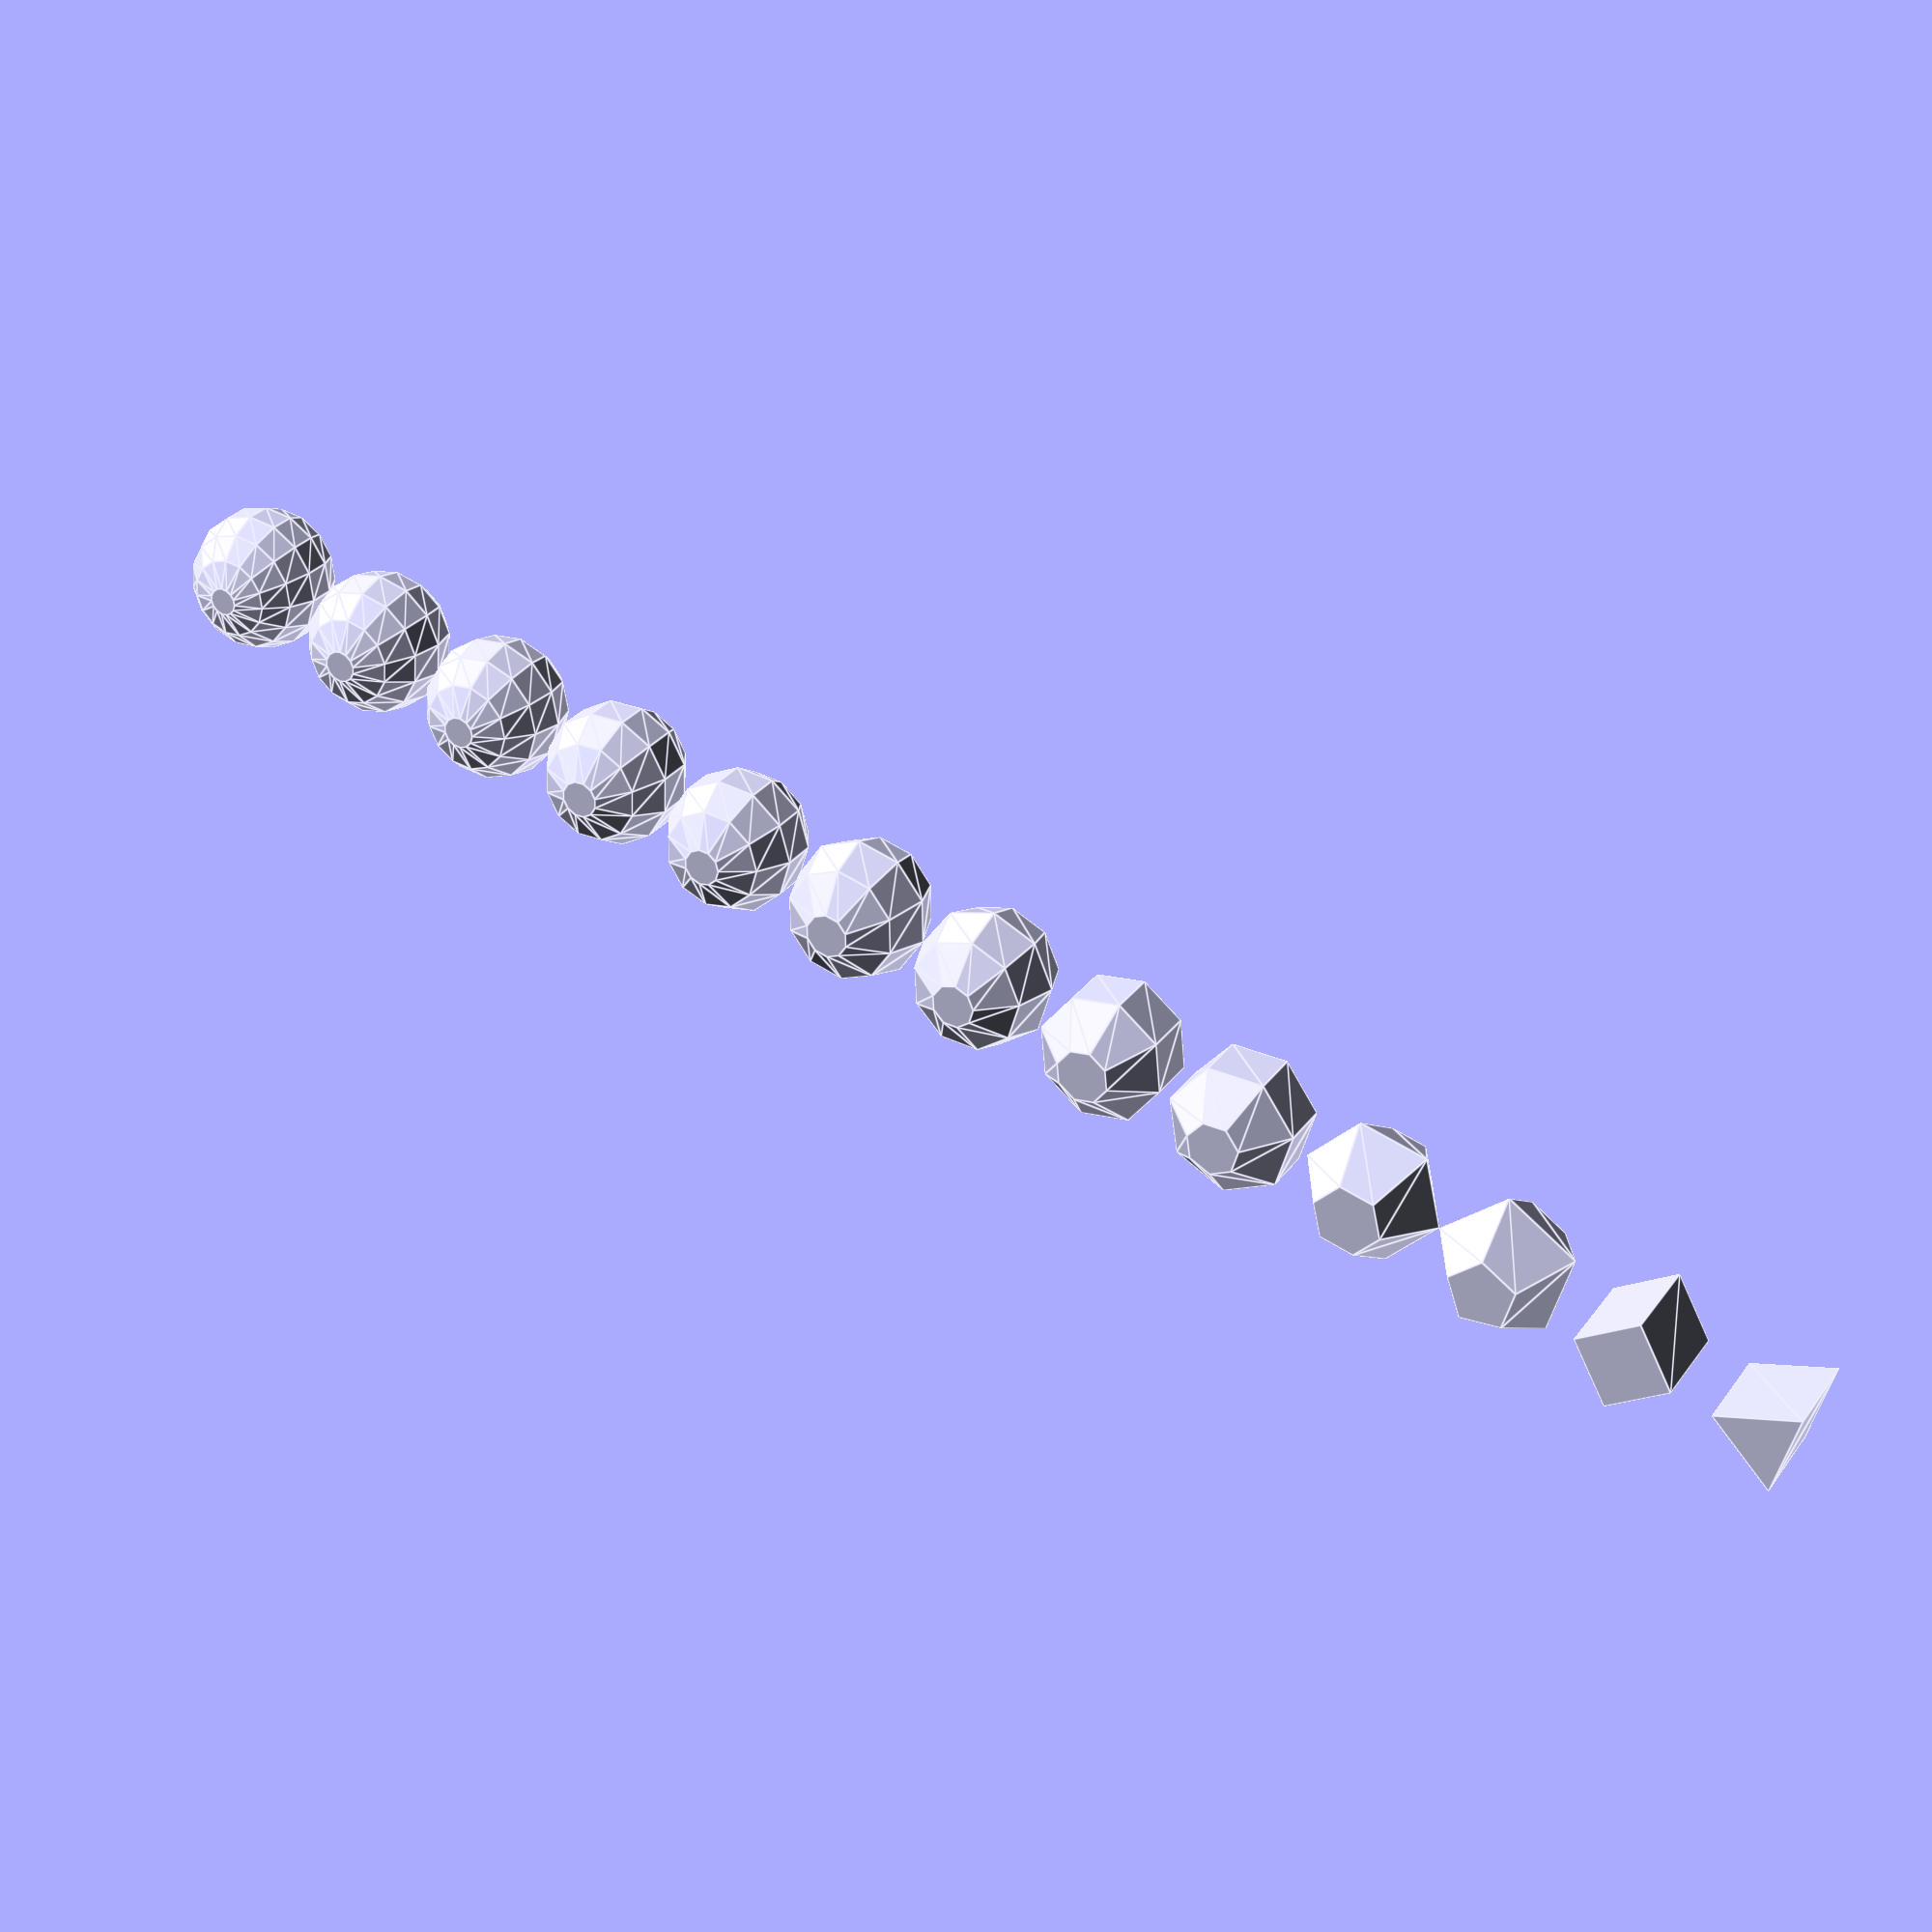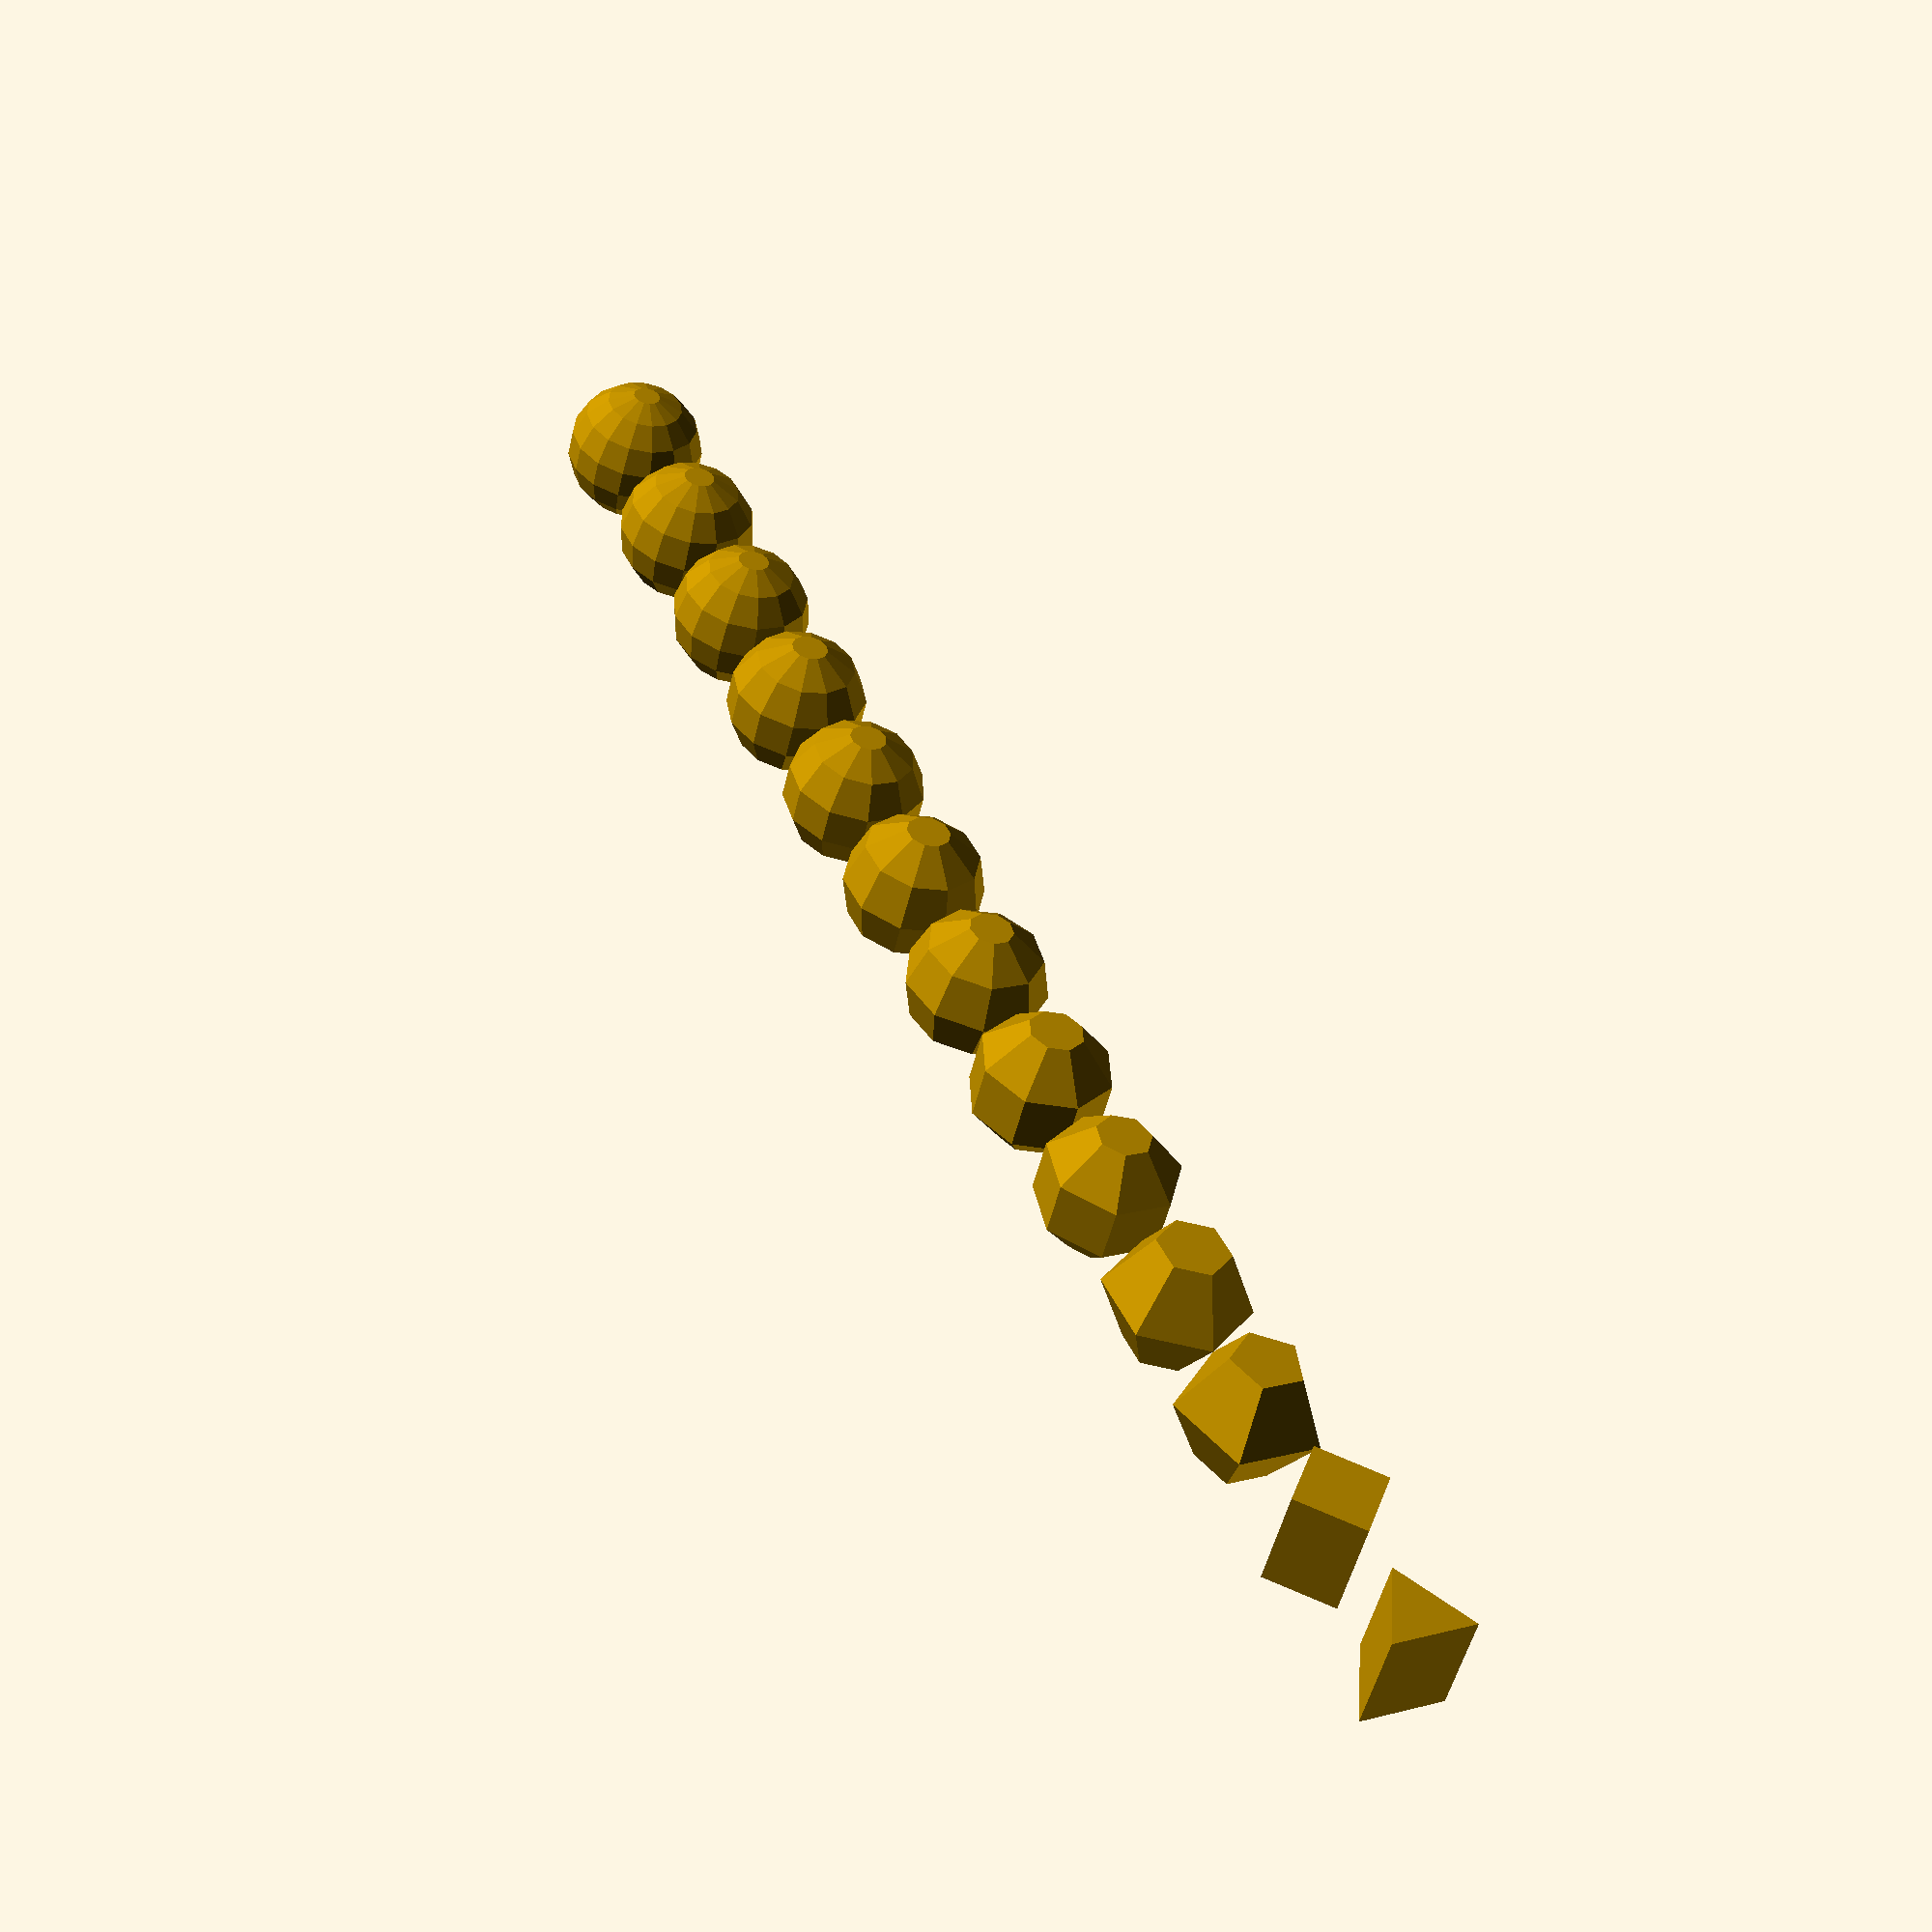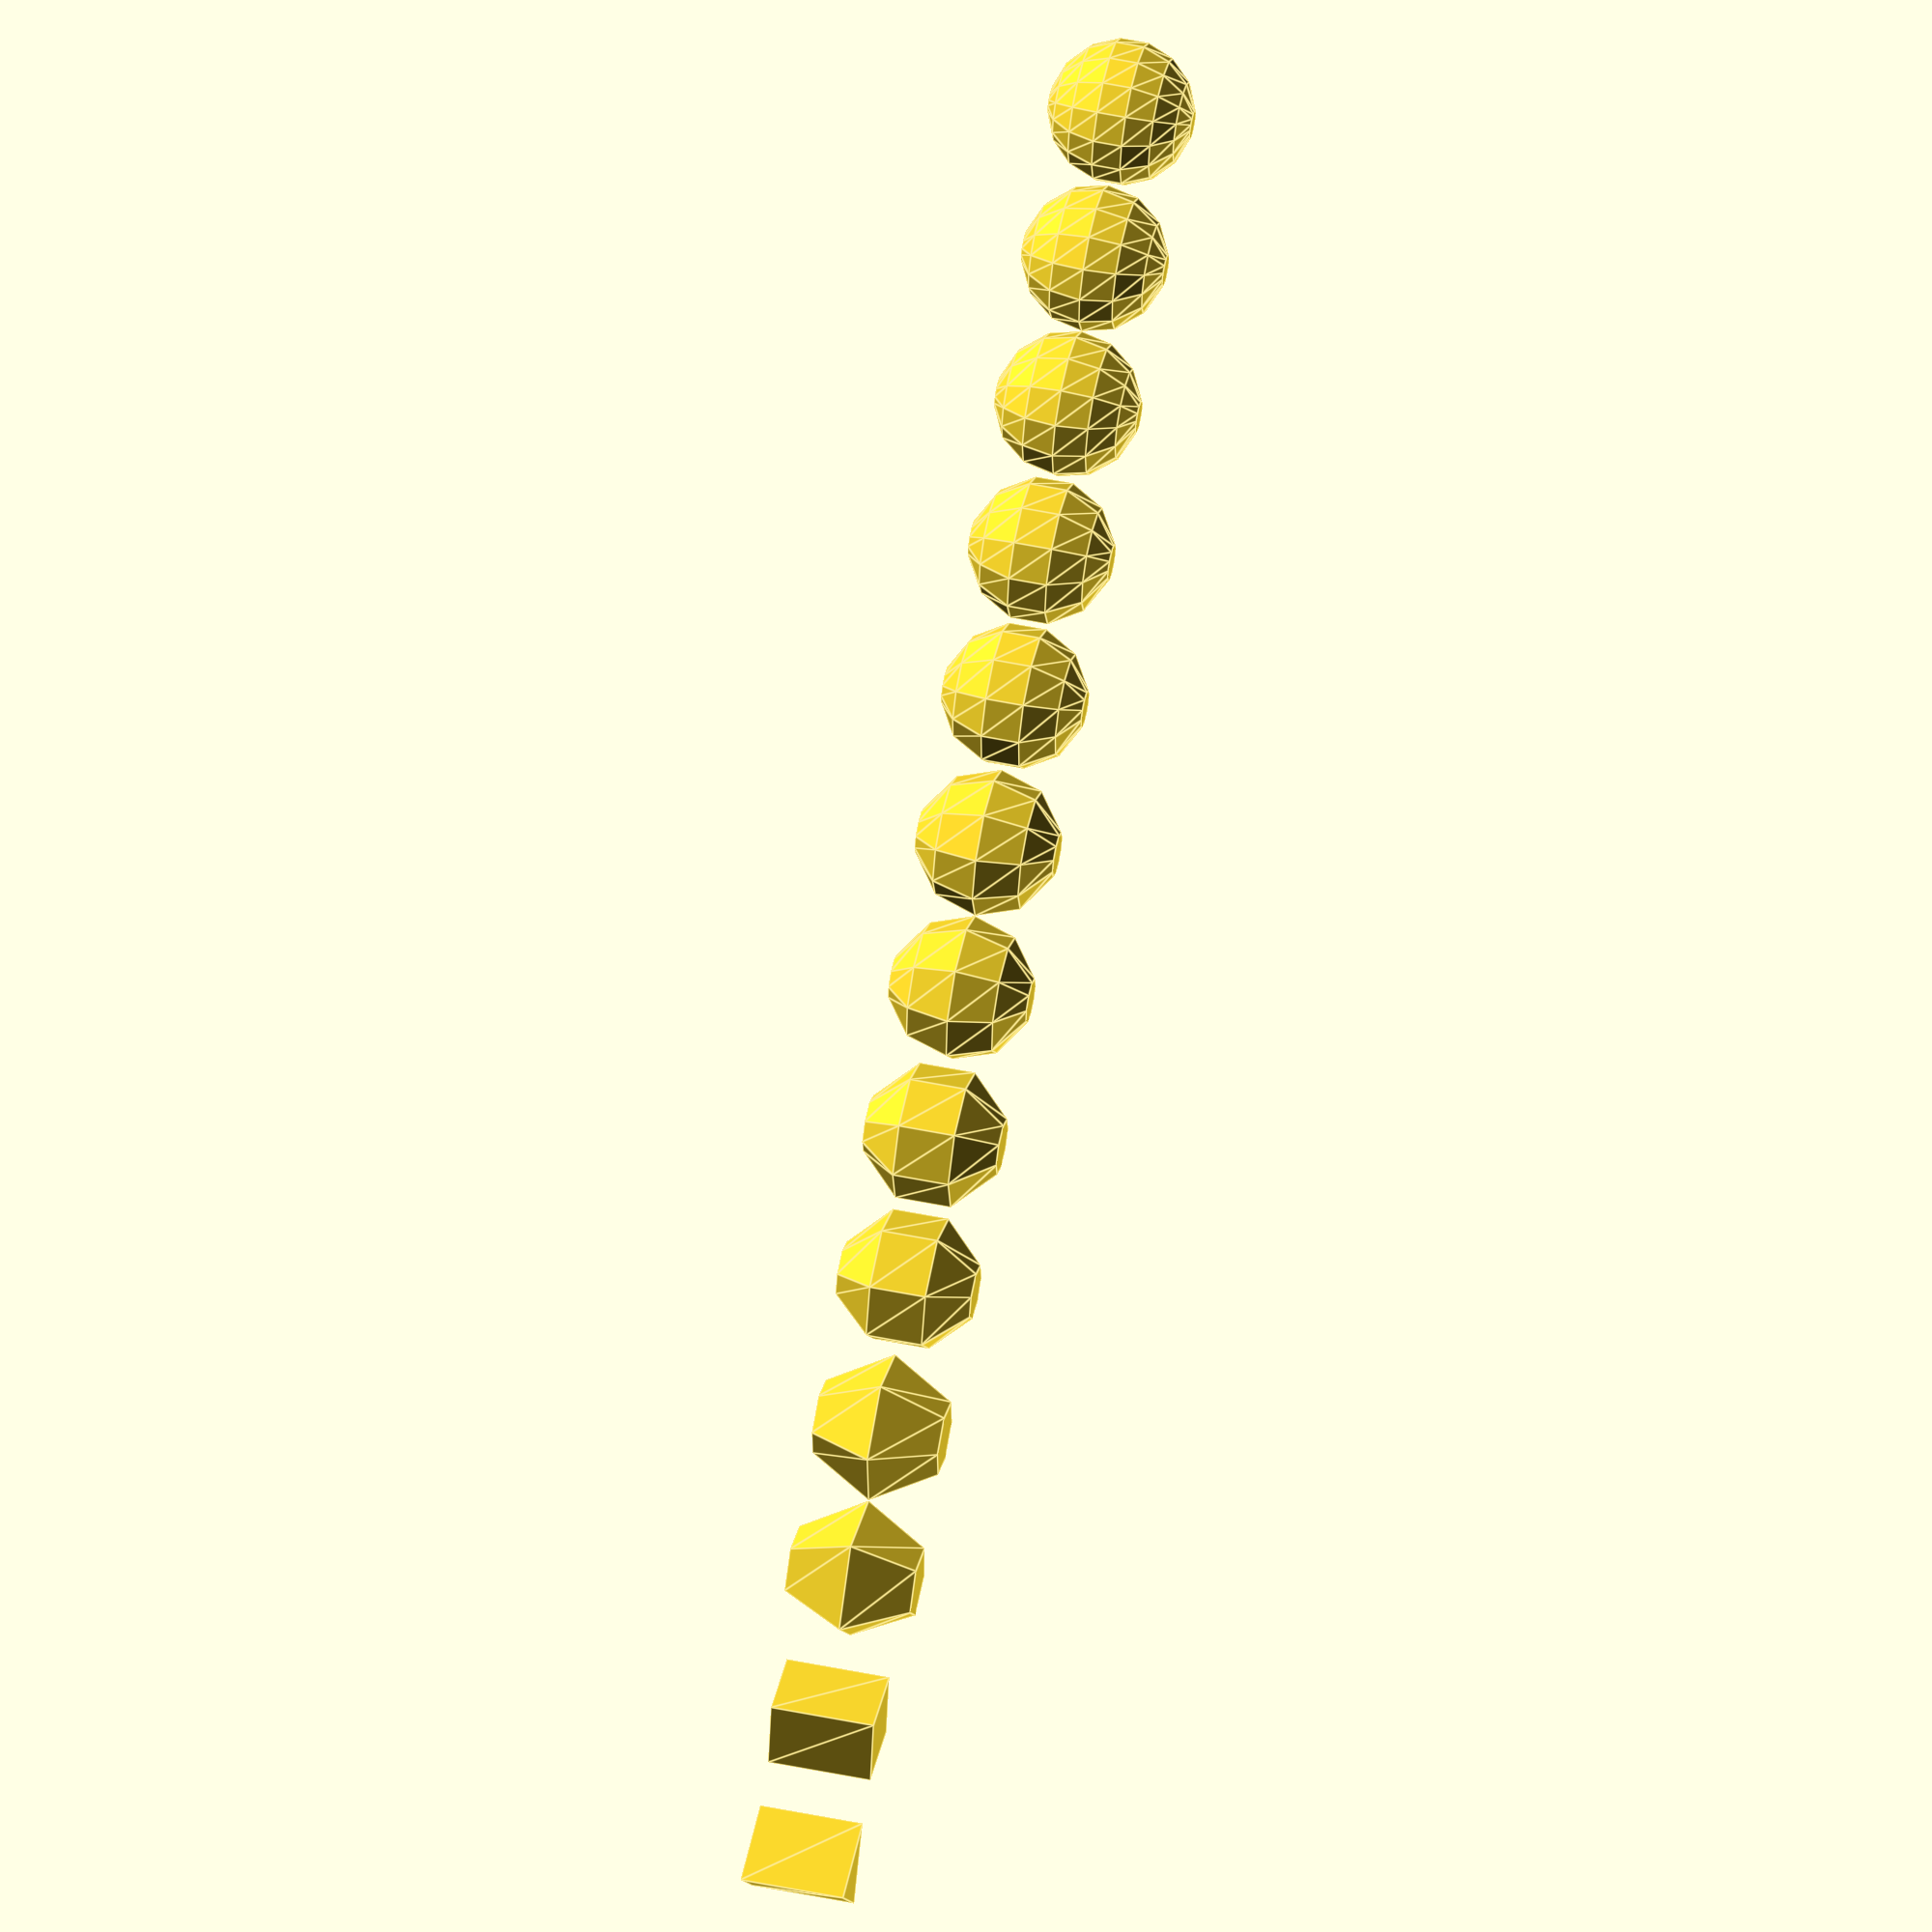
<openscad>
for (faces=[3:1:15]) {
  $fn=faces;
  x_position = faces * 10;
  translate([x_position, 0, 0]) {
    sphere(r=5);
  }
  echo(str("faces:", faces, " x-position:", x_position));
}

</openscad>
<views>
elev=152.2 azim=17.1 roll=152.2 proj=p view=edges
elev=49.3 azim=295.7 roll=167.2 proj=p view=wireframe
elev=307.8 azim=325.2 roll=282.6 proj=o view=edges
</views>
